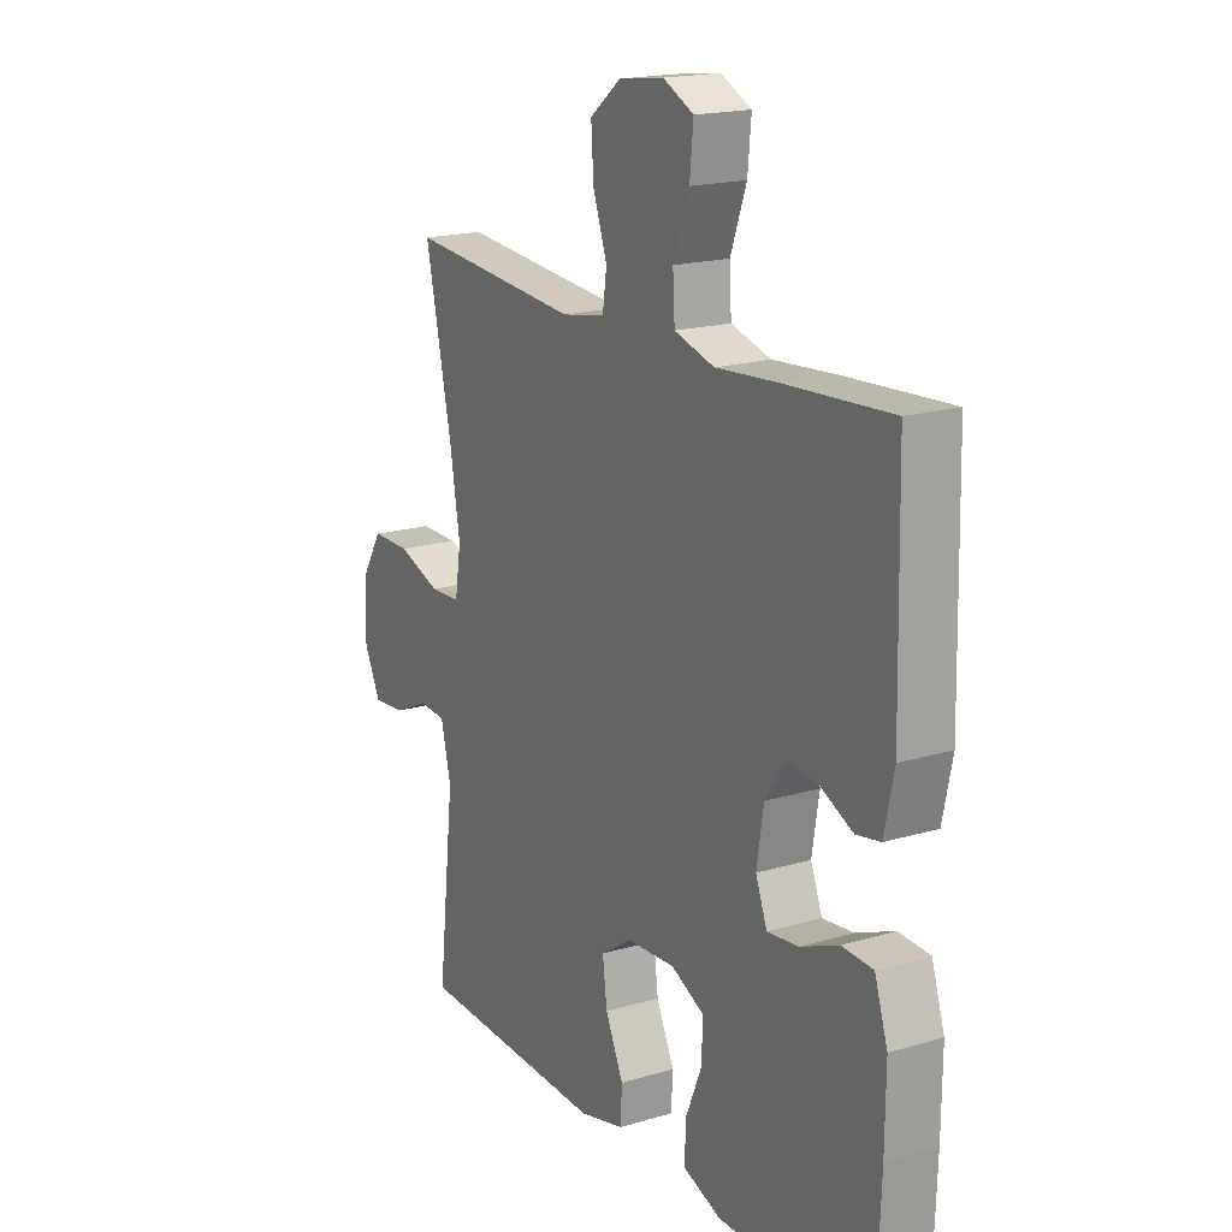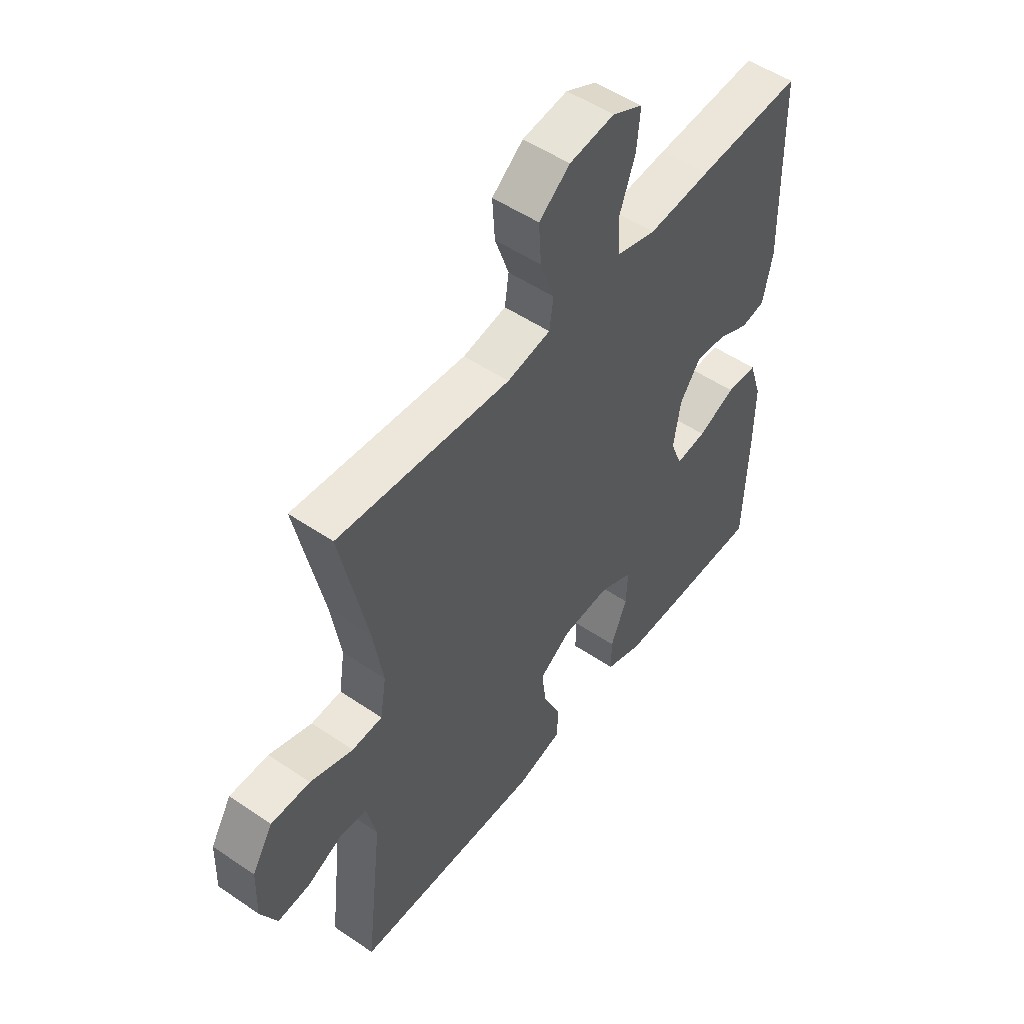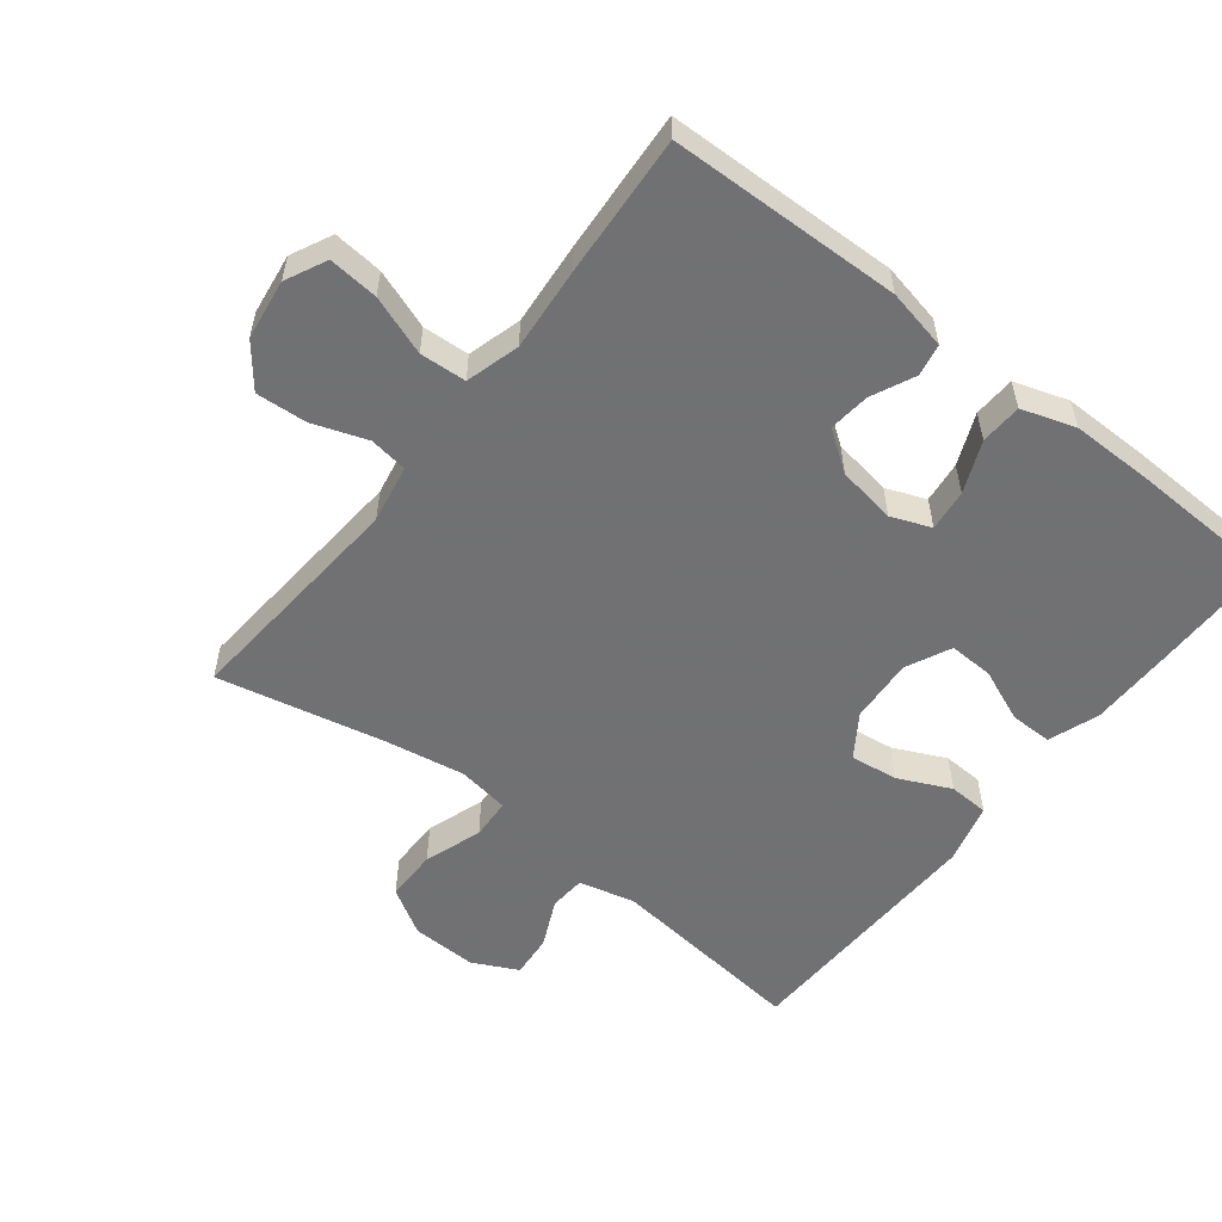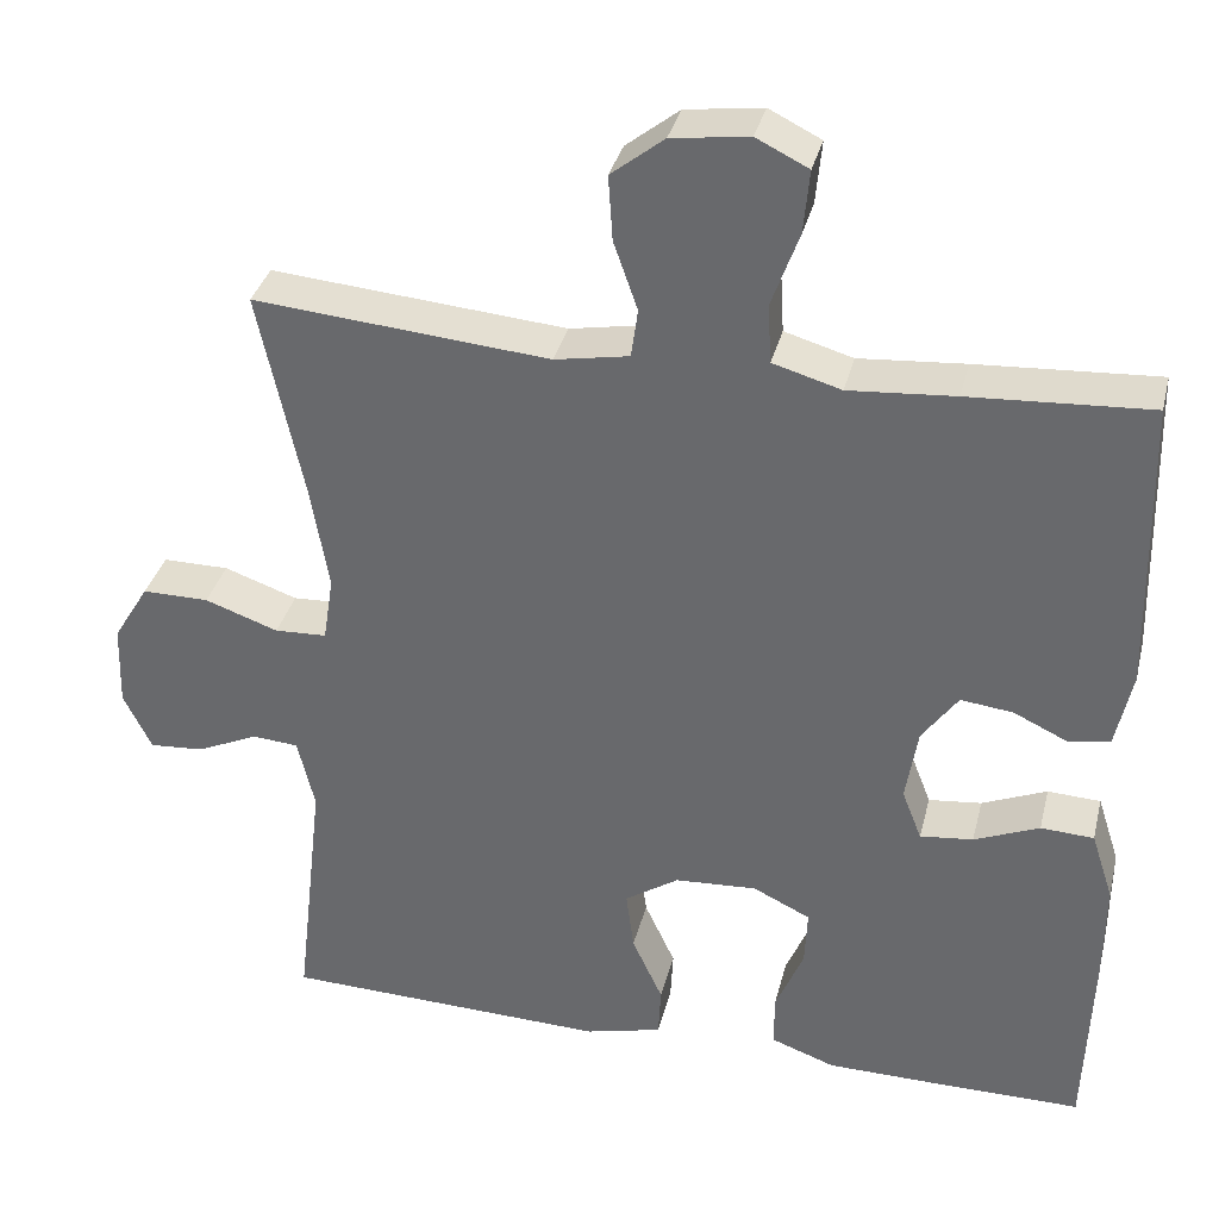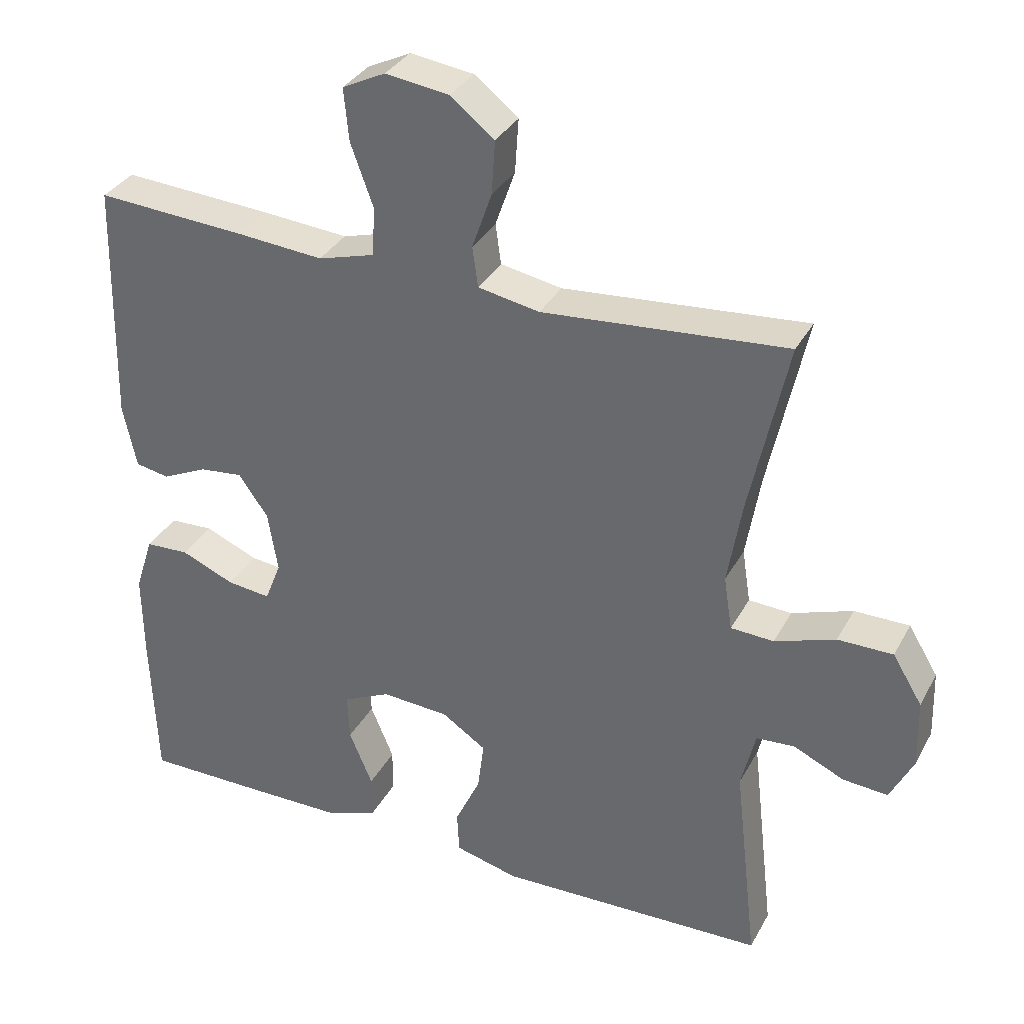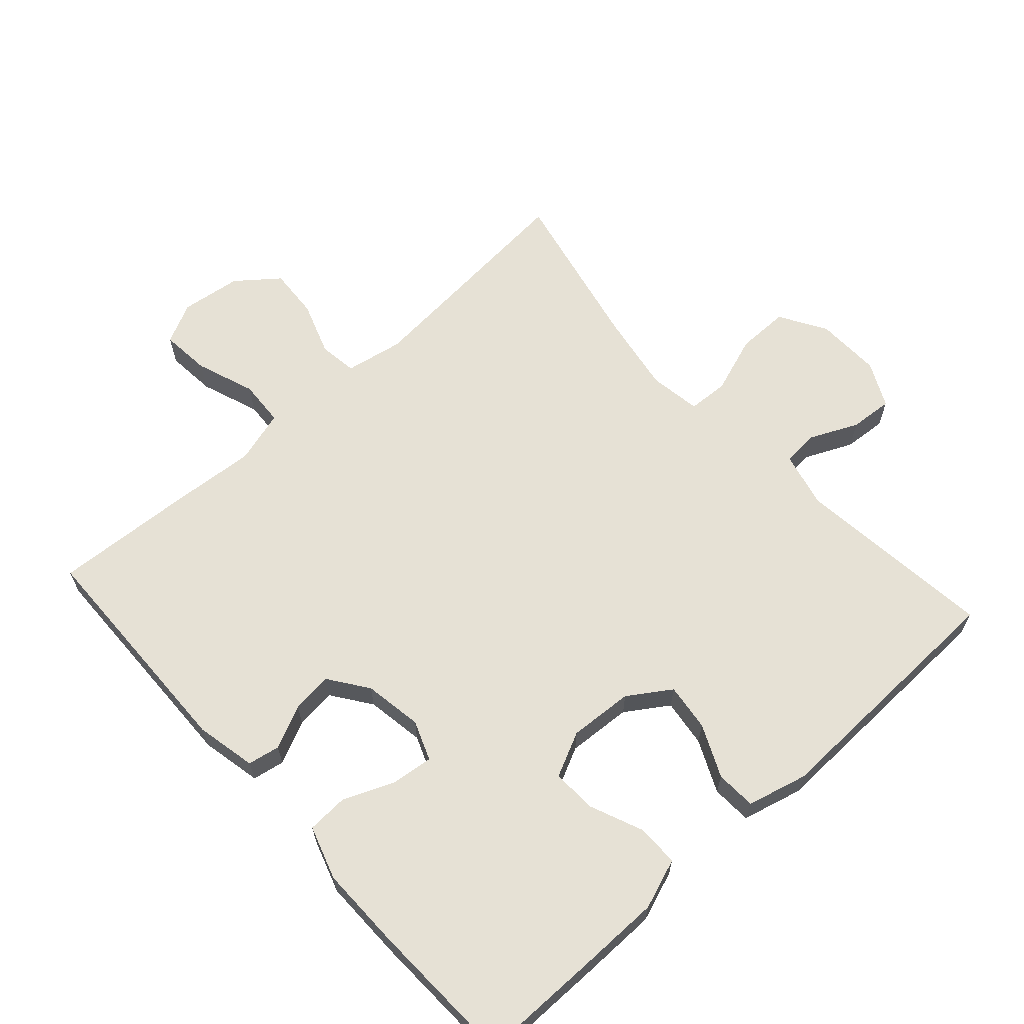
<metadata>
{"format":"obj","ext":"obj","renderer":"f3d","projection":"perspective","resolution":1024,"background":"white","views":[{"elev":18.3,"azim":60.2,"up":"+Z"},{"elev":51.5,"azim":-53.5,"up":"+Z"},{"elev":-55.3,"azim":52.1,"up":"+Y"},{"elev":34.9,"azim":13.7,"up":"+Z"},{"elev":33.8,"azim":-155.1,"up":"+Z"},{"elev":64.1,"azim":137.9,"up":"+Y"}]}
</metadata>
<code>
v 0.5 0.07 -0.5
v 0.314 0.07 -0.5
v 0.195 0.07 -0.499
v 0.12 0.07 -0.472
v 0.12 0.07 -0.409
v 0.153 0.07 -0.33
v 0.156 0.07 -0.263
v 0.089 0.07 -0.231
v -0.007 0.07 -0.237
v -0.07 0.07 -0.279
v -0.061 0.07 -0.35
v -0.025 0.07 -0.428
v -0.028 0.07 -0.488
v -0.118 0.07 -0.511
v -0.5 0.07 -0.5
v -0.466 0.07 -0.202
v -0.486 0.07 -0.118
v -0.54 0.07 -0.114
v -0.612 0.07 -0.147
v -0.676 0.07 -0.152
v -0.709 0.07 -0.085
v -0.706 0.07 0.013
v -0.664 0.07 0.082
v -0.586 0.07 0.082
v -0.5 0.07 0.052
v -0.439 0.07 0.055
v -0.427 0.07 0.132
v -0.447 0.07 0.252
v -0.5 0.07 0.5
v -0.155 0.07 0.471
v -0.068 0.07 0.487
v -0.06 0.07 0.544
v -0.088 0.07 0.624
v -0.093 0.07 0.7
v -0.031 0.07 0.749
v 0.059 0.07 0.761
v 0.12 0.07 0.731
v 0.113 0.07 0.657
v 0.081 0.07 0.569
v 0.085 0.07 0.5
v 0.165 0.07 0.477
v 0.289 0.07 0.487
v 0.5 0.07 0.5
v 0.508 0.07 0.155
v 0.489 0.07 0.065
v 0.441 0.07 0.056
v 0.377 0.07 0.086
v 0.316 0.07 0.093
v 0.274 0.07 0.034
v 0.26 0.07 -0.053
v 0.283 0.07 -0.112
v 0.345 0.07 -0.105
v 0.421 0.07 -0.073
v 0.483 0.07 -0.076
v 0.509 0.07 -0.156
v 0.508 0.07 -0.279
v 0.5 0 -0.5
v 0.314 0 -0.5
v 0.195 0 -0.499
v 0.12 0 -0.472
v 0.12 0 -0.409
v 0.153 0 -0.33
v 0.156 0 -0.263
v 0.089 0 -0.231
v -0.007 0 -0.237
v -0.07 0 -0.279
v -0.061 0 -0.35
v -0.025 0 -0.428
v -0.028 0 -0.488
v -0.118 0 -0.511
v -0.5 0 -0.5
v -0.466 0 -0.202
v -0.486 0 -0.118
v -0.54 0 -0.114
v -0.612 0 -0.147
v -0.676 0 -0.152
v -0.709 0 -0.085
v -0.706 0 0.013
v -0.664 0 0.082
v -0.586 0 0.082
v -0.5 0 0.052
v -0.439 0 0.055
v -0.427 0 0.132
v -0.447 0 0.252
v -0.5 0 0.5
v -0.155 0 0.471
v -0.068 0 0.487
v -0.06 0 0.544
v -0.088 0 0.624
v -0.093 0 0.7
v -0.031 0 0.749
v 0.059 0 0.761
v 0.12 0 0.731
v 0.113 0 0.657
v 0.081 0 0.569
v 0.085 0 0.5
v 0.165 0 0.477
v 0.289 0 0.487
v 0.5 0 0.5
v 0.508 0 0.155
v 0.489 0 0.065
v 0.441 0 0.056
v 0.377 0 0.086
v 0.316 0 0.093
v 0.274 0 0.034
v 0.26 0 -0.053
v 0.283 0 -0.112
v 0.345 0 -0.105
v 0.421 0 -0.073
v 0.483 0 -0.076
v 0.509 0 -0.156
v 0.508 0 -0.279
f 4 5 6
f 3 4 6
f 2 3 6
f 1 2 6
f 56 1 6
f 55 56 6
f 54 55 6
f 53 54 6
f 52 53 6
f 51 52 6 7
f 50 51 7 8
f 49 50 8 9
f 48 49 9 10
f 45 46 47
f 44 45 47
f 43 44 47
f 42 43 47
f 41 42 47
f 40 41 47 48
f 37 38 39
f 36 37 39
f 35 36 39
f 34 35 39
f 33 34 39
f 32 33 39
f 31 32 39 40
f 40 48 10
f 31 40 10
f 30 31 10
f 23 24 25
f 22 23 25
f 21 22 25
f 20 21 25
f 19 20 25
f 18 19 25
f 17 18 25 26
f 16 17 26
f 14 15 16
f 13 14 16
f 12 13 16
f 11 12 16
f 16 26 27
f 11 16 27
f 10 11 27
f 28 29 30 10
f 10 27 28
f 62 61 60
f 62 60 59
f 62 59 58
f 62 58 57
f 62 57 112
f 62 112 111
f 62 111 110
f 62 110 109
f 62 109 108
f 63 62 108 107
f 64 63 107 106
f 65 64 106 105
f 66 65 105 104
f 103 102 101
f 103 101 100
f 103 100 99
f 103 99 98
f 103 98 97
f 104 103 97 96
f 95 94 93
f 95 93 92
f 95 92 91
f 95 91 90
f 95 90 89
f 95 89 88
f 96 95 88 87
f 66 104 96
f 66 96 87
f 66 87 86
f 81 80 79
f 81 79 78
f 81 78 77
f 81 77 76
f 81 76 75
f 81 75 74
f 82 81 74 73
f 82 73 72
f 72 71 70
f 72 70 69
f 72 69 68
f 72 68 67
f 83 82 72
f 83 72 67
f 83 67 66
f 66 86 85 84
f 84 83 66
f 1 57 58 2
f 2 58 59 3
f 3 59 60 4
f 4 60 61 5
f 5 61 62 6
f 6 62 63 7
f 7 63 64 8
f 8 64 65 9
f 9 65 66 10
f 10 66 67 11
f 11 67 68 12
f 12 68 69 13
f 13 69 70 14
f 14 70 71 15
f 15 71 72 16
f 16 72 73 17
f 17 73 74 18
f 18 74 75 19
f 19 75 76 20
f 20 76 77 21
f 21 77 78 22
f 22 78 79 23
f 23 79 80 24
f 24 80 81 25
f 25 81 82 26
f 26 82 83 27
f 27 83 84 28
f 28 84 85 29
f 29 85 86 30
f 30 86 87 31
f 31 87 88 32
f 32 88 89 33
f 33 89 90 34
f 34 90 91 35
f 35 91 92 36
f 36 92 93 37
f 37 93 94 38
f 38 94 95 39
f 39 95 96 40
f 40 96 97 41
f 41 97 98 42
f 42 98 99 43
f 43 99 100 44
f 44 100 101 45
f 45 101 102 46
f 46 102 103 47
f 47 103 104 48
f 48 104 105 49
f 49 105 106 50
f 50 106 107 51
f 51 107 108 52
f 52 108 109 53
f 53 109 110 54
f 54 110 111 55
f 55 111 112 56
f 56 112 57 1

</code>
